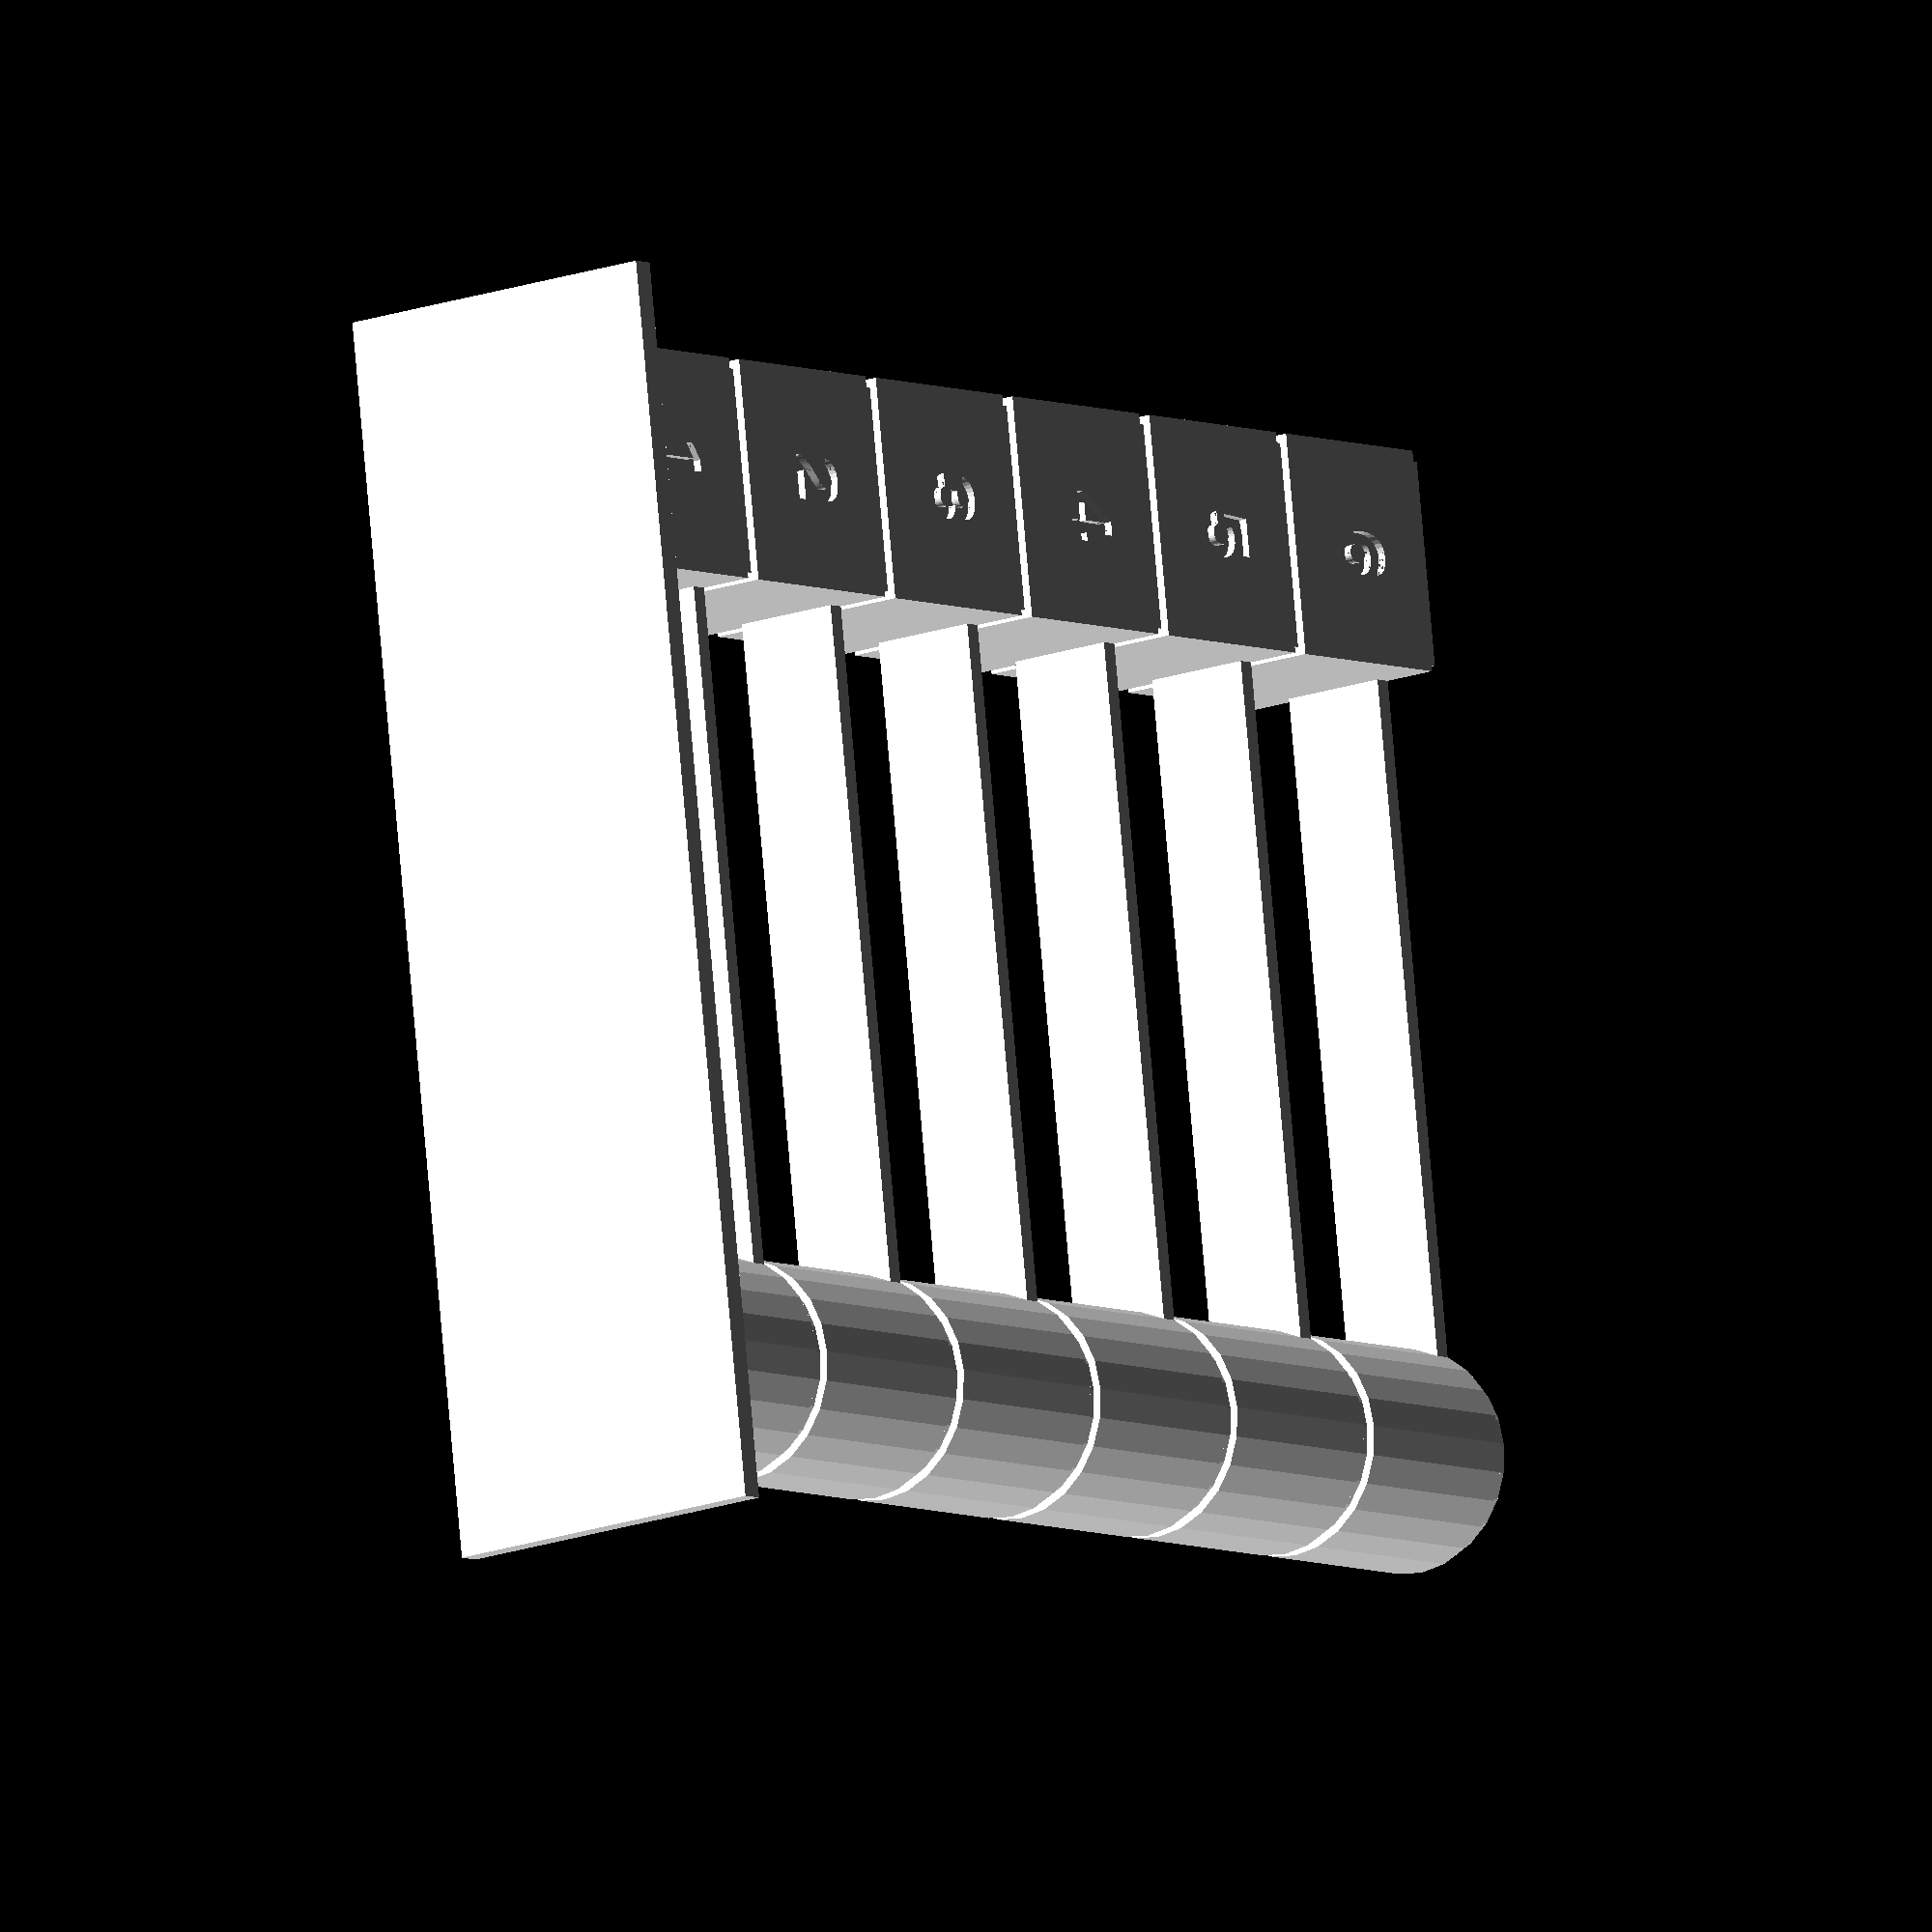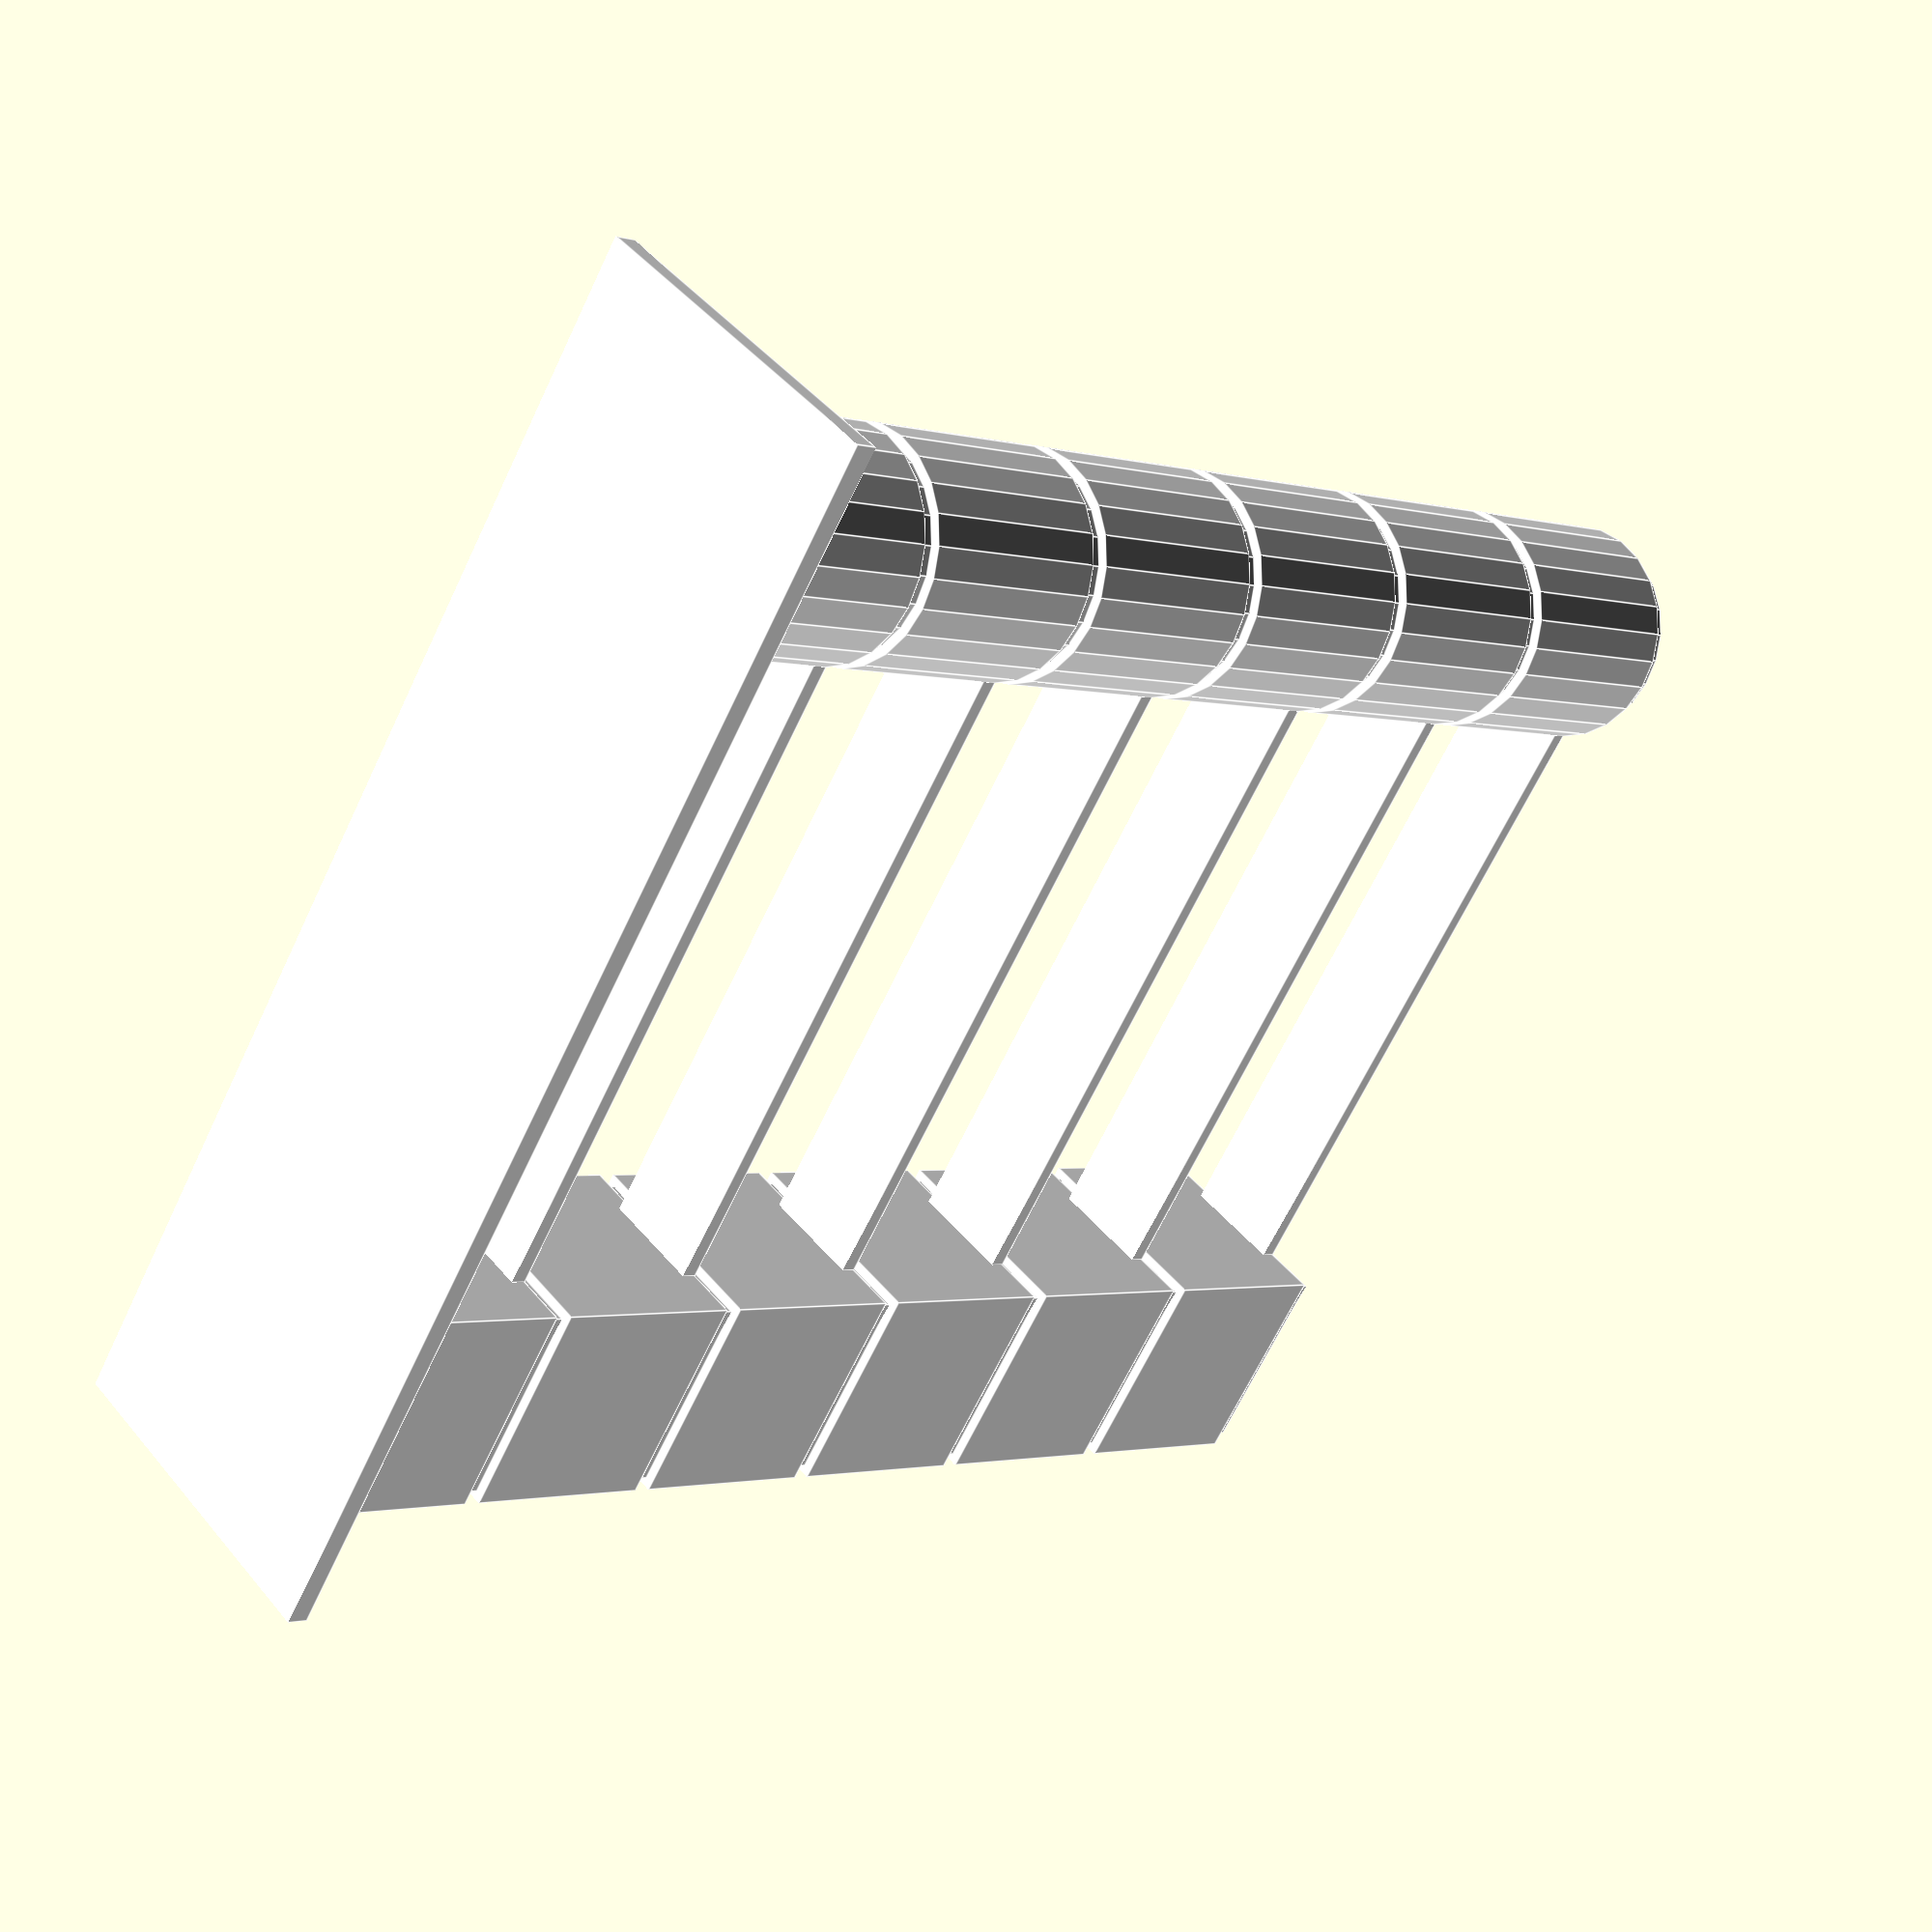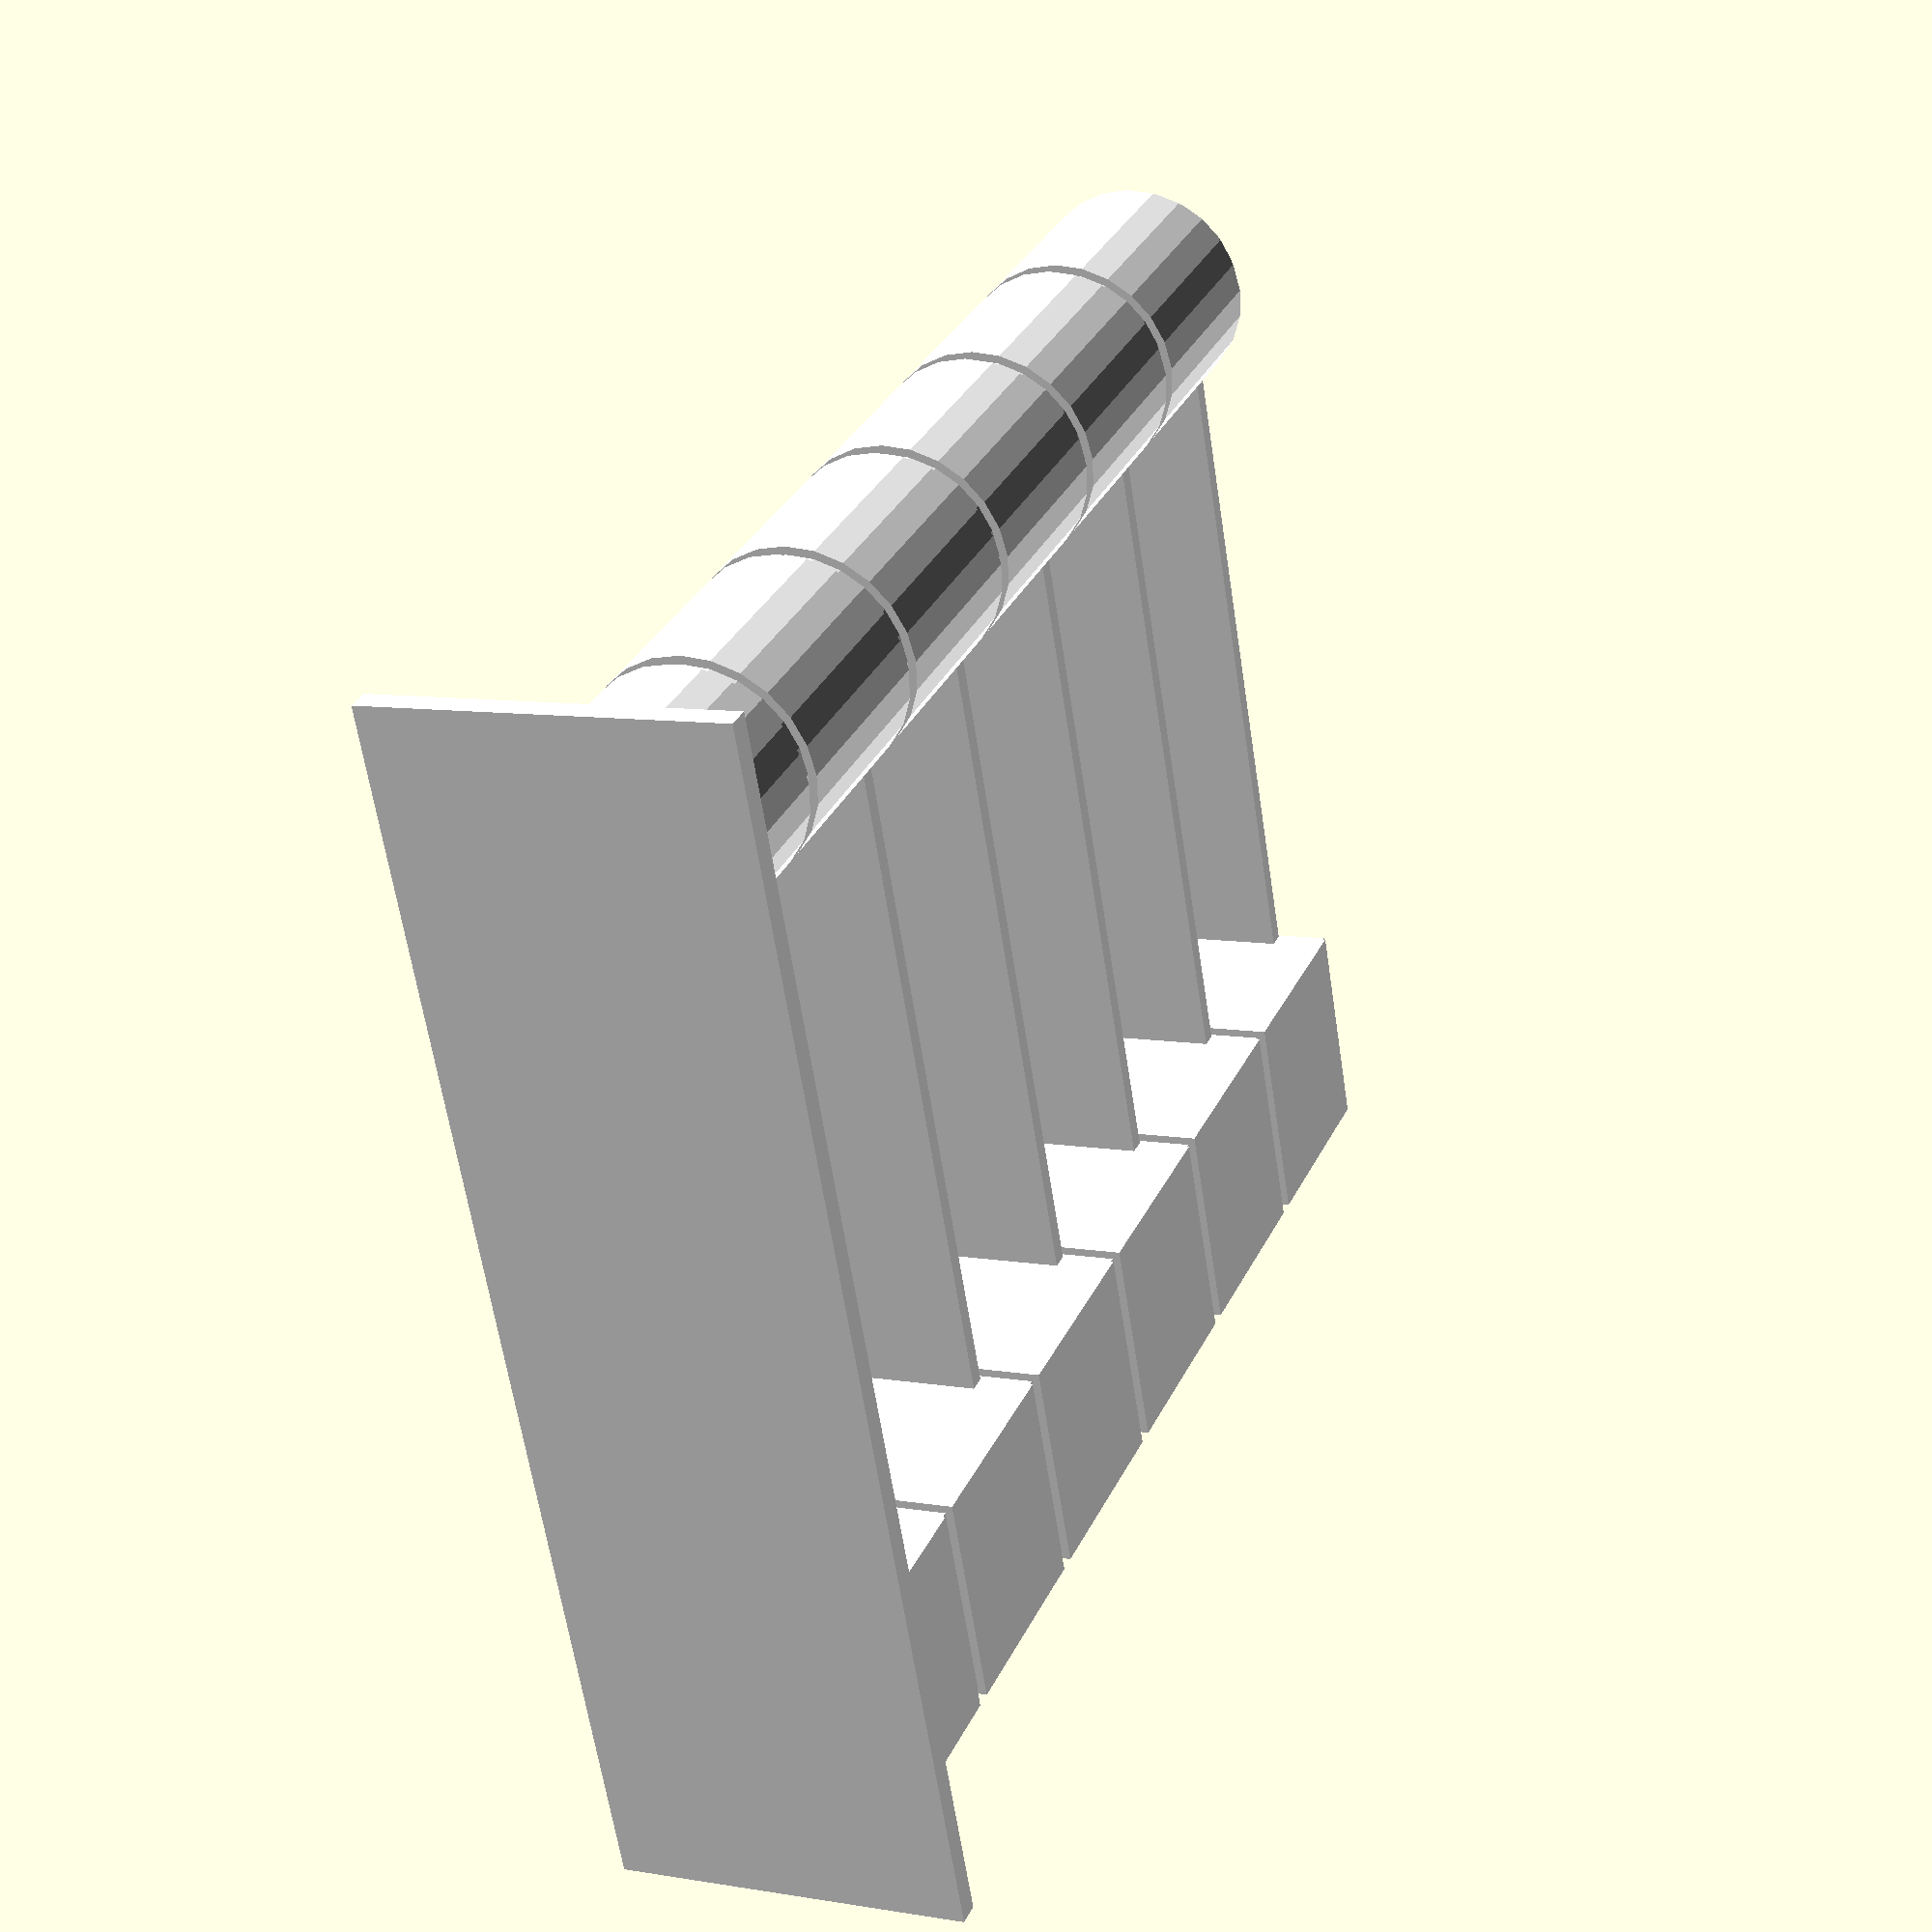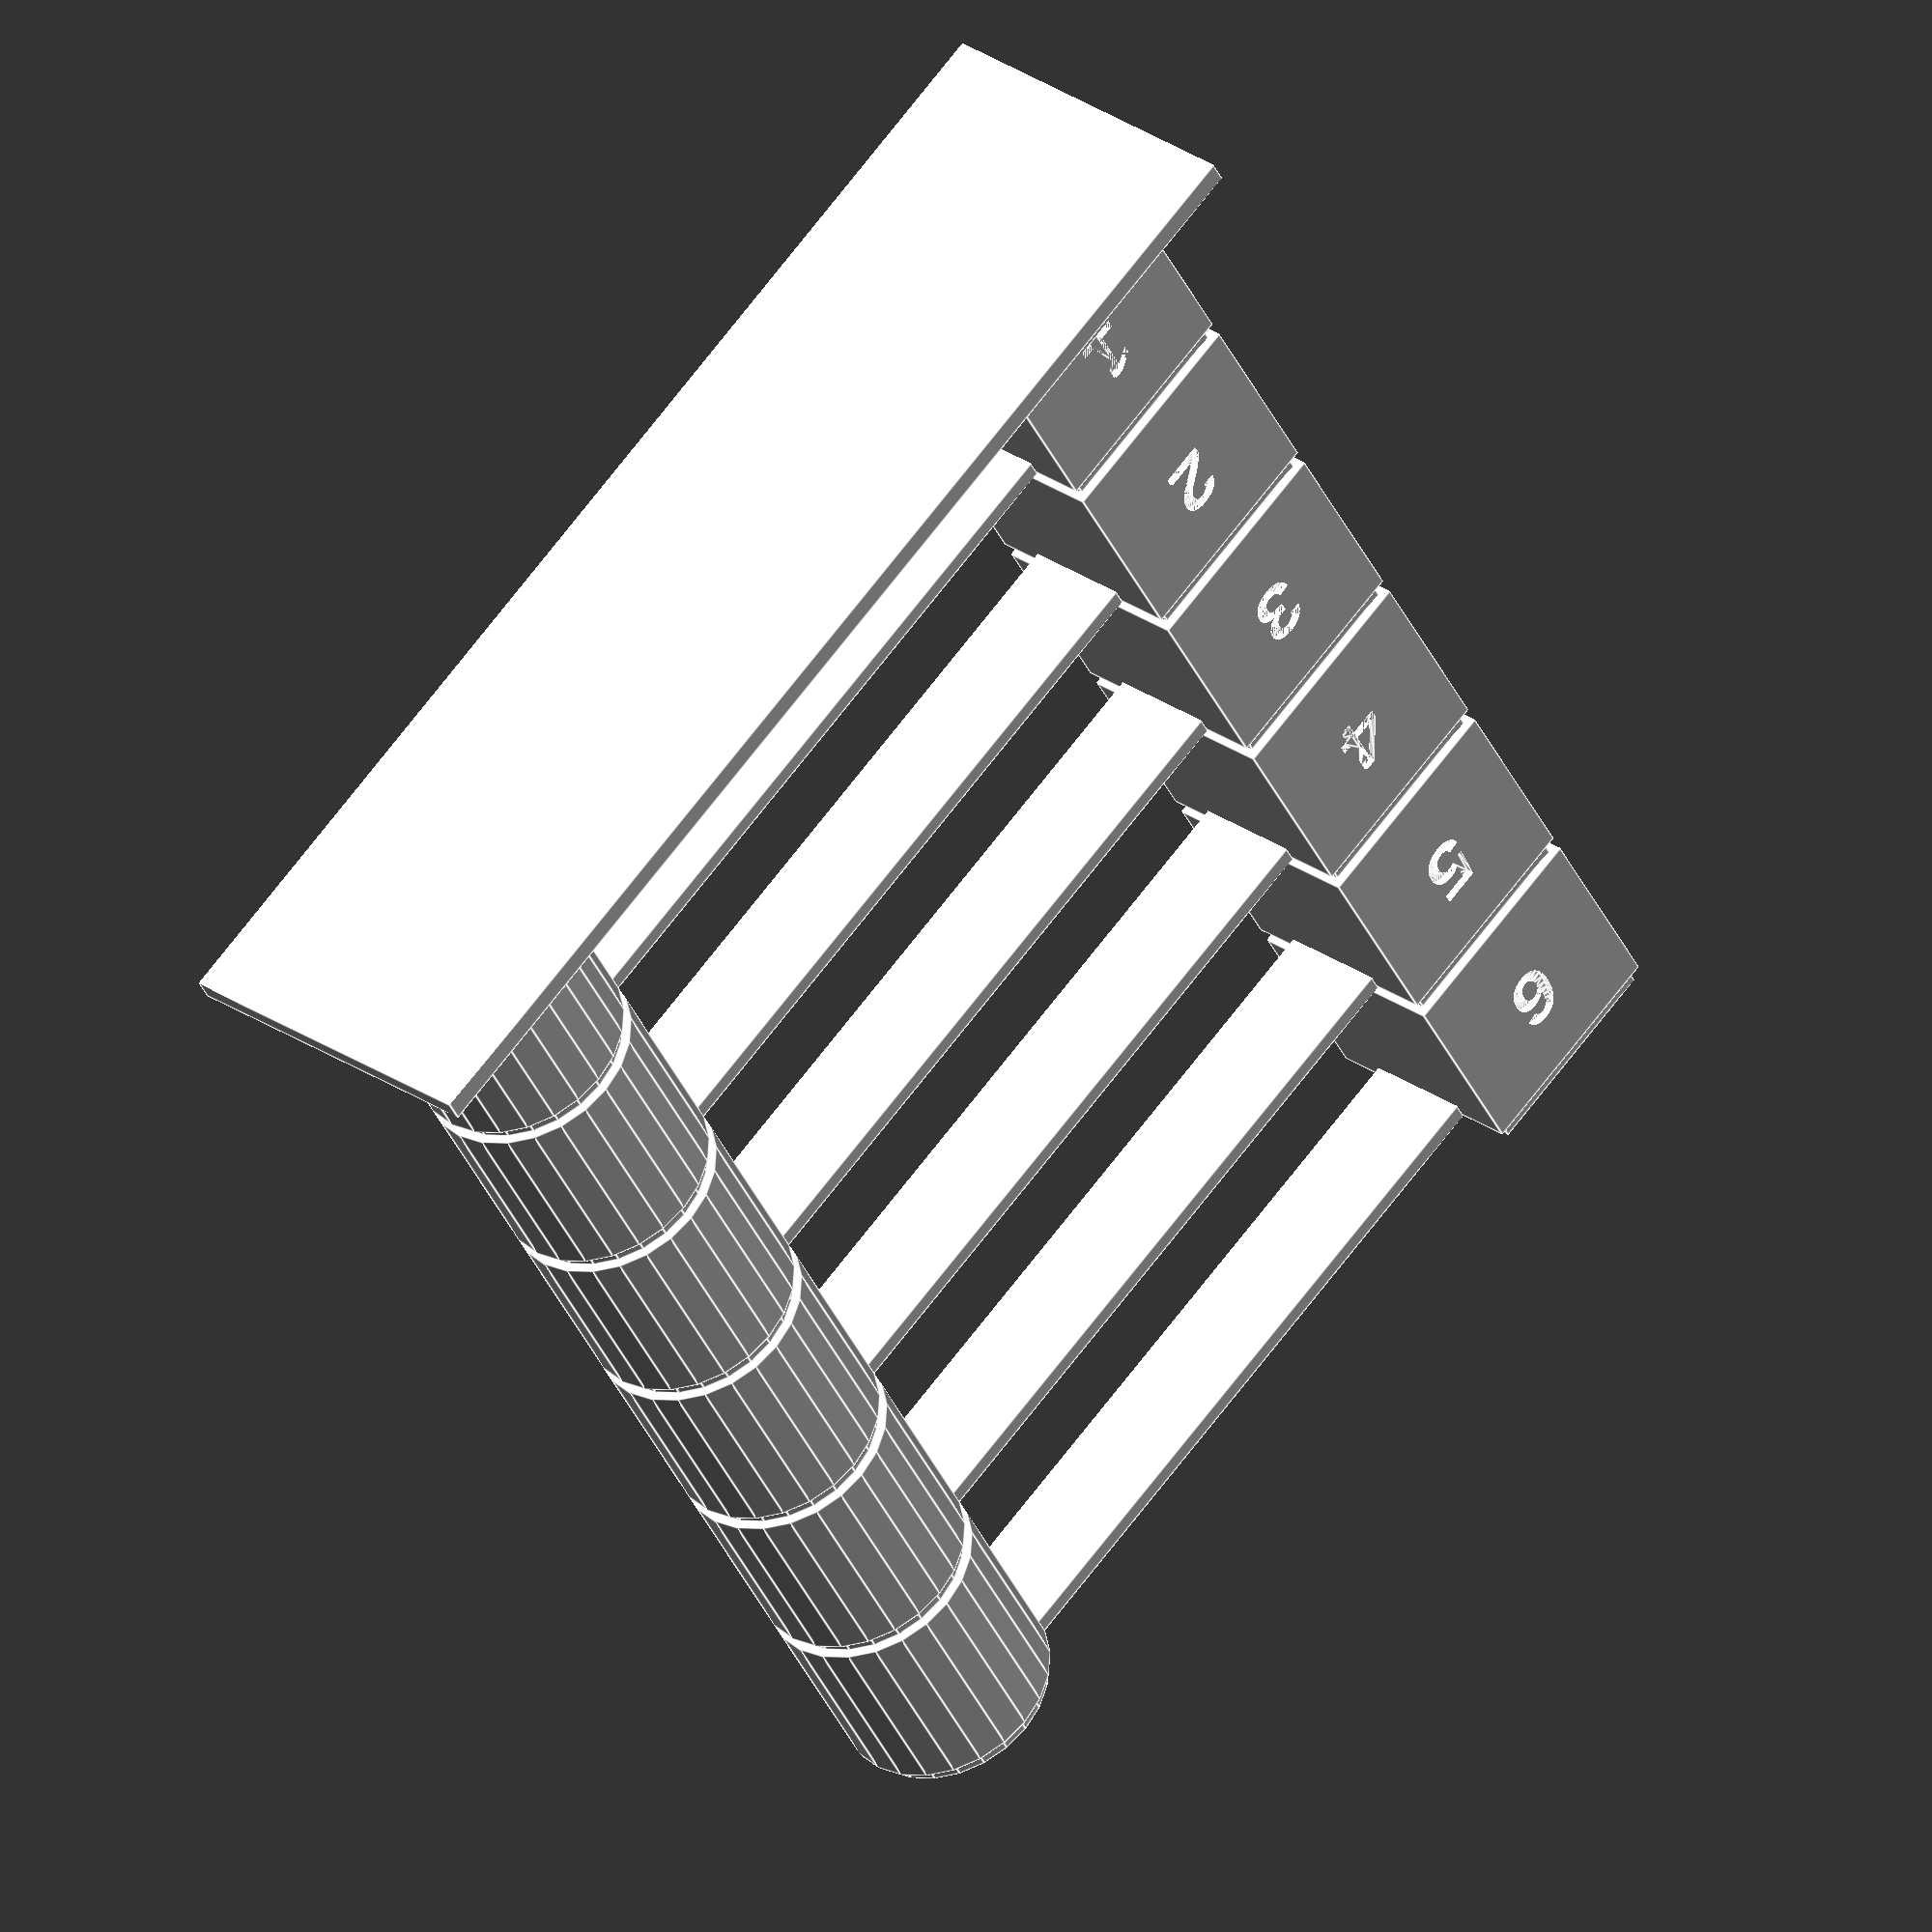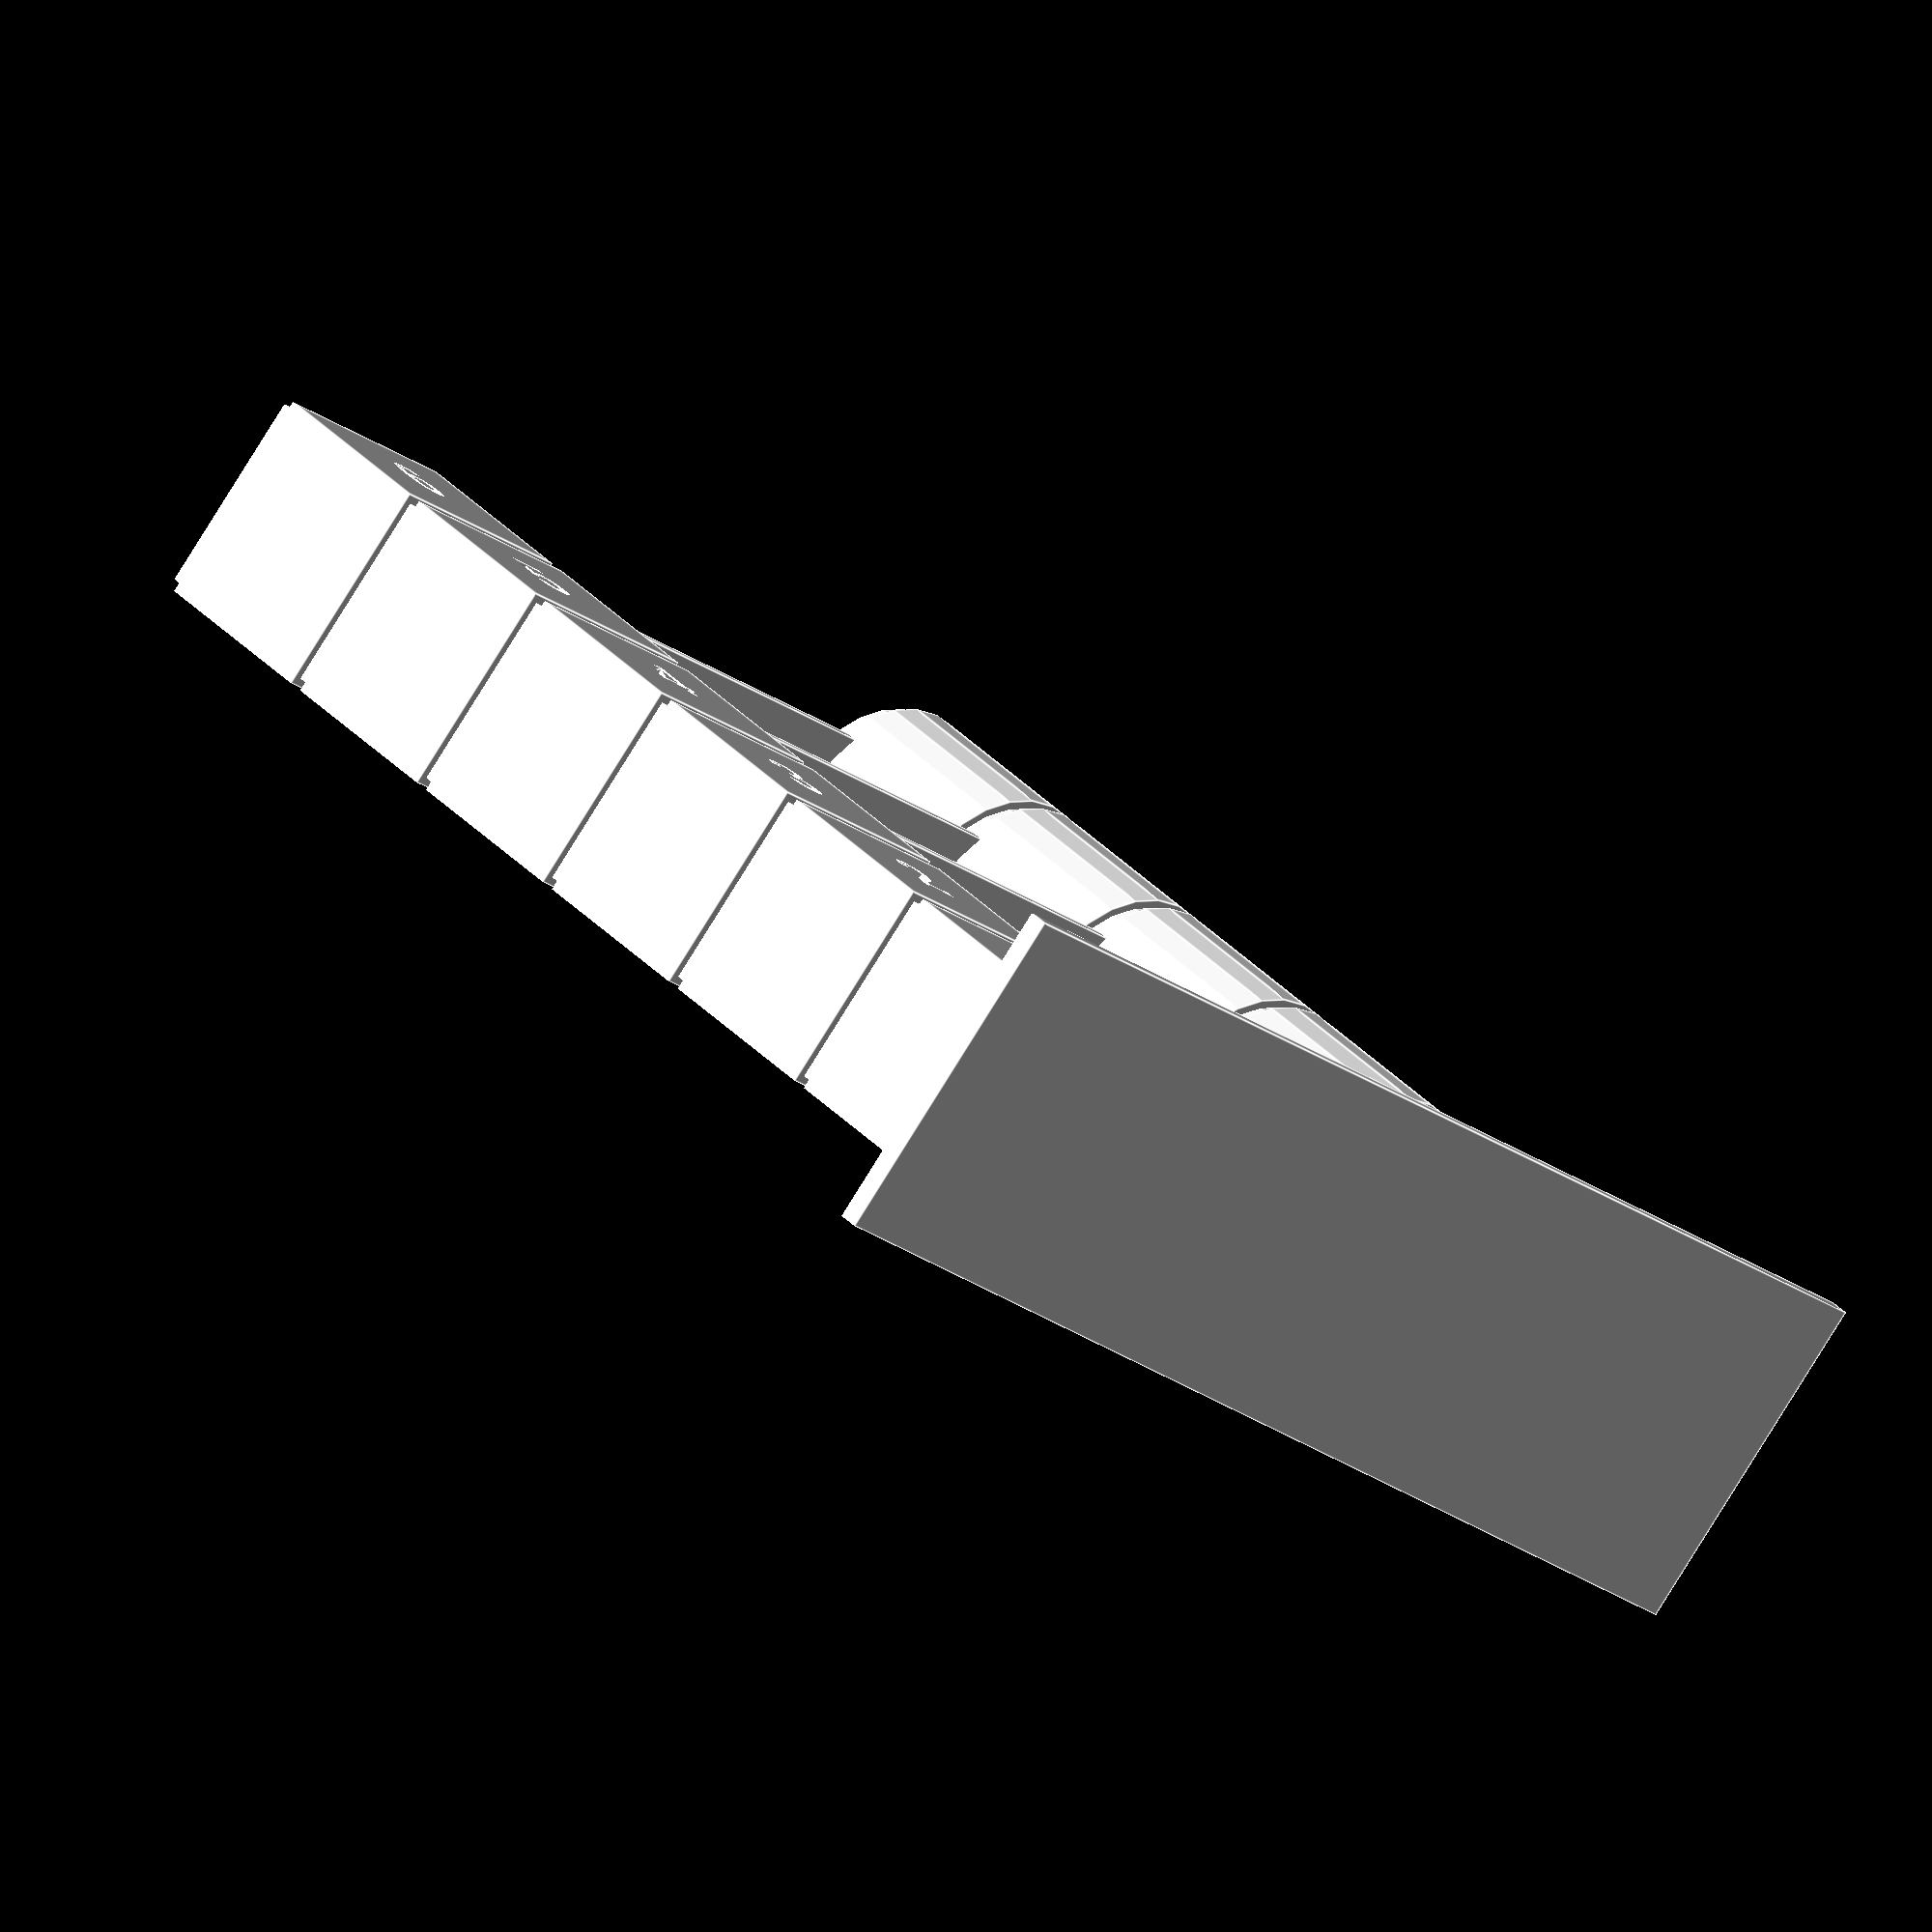
<openscad>
/* [General Parameters] */
// The label to add to the side of the tower
Tower_Label = "";

// The label to add to the bottom of the right column
Column_Label = "";

// The starting value (speed or distance) for the tower
Starting_Value = 1.0;

// The ending value (speed or distance) for the tower
Ending_Value = 6.0;

// The amount to change the value (speed or distance) between sections
Value_Change = 1.0;

// The height of the base
Base_Height = 0.801;

// The height of each section of the tower
Section_Height = 8;



/* [Advanced] */
// The font to use for tower text
Font = "Arial:style=Bold";

// The height of the section labels in relation to the height of each section
Section_Label_Height_Multiplier = 0.301;

// The height of the tower label in relation to the length of the column
Tower_Label_Height_Multiplier = 0.601;

// The height of the column label in relation to the height of each section
Column_Label_Height_Multiplier = 0.301;

// The amount to space the letters in the column label as a multiple of the font height
Column_Label_Letter_Spacing_Multiplier = 1.001;

// The thickness of walls in the tower
Wall_Thickness = 0.601;

// The width of the tower as multiples of the section height
Tower_Width_Multiplier = 5.001;

// The value to use for creating the model preview (lower is faster)
Preview_Quality_Value = 24;

// The value to use for creating the final model render (higher is more detailed)
Render_Quality_Value = 24;



/* [Development Parameters] */
Use_Preset_Viewpoint = false;



module Generate()
{
    // Add the base
    Generate_Base();

    difference()
    {
        // set the tower on top of the base
        translate([0, 0, Base_Height])
            Generate_Tower();

        // Create the tower label
        Generate_TowerLabel(Tower_Label);

        // Create the column label
        Generate_ColumnLabel(Column_Label);
    }
}



module Generate_Base()
{
    translate([-Base_Width/2, -Base_Length/2, 0])
        cube([Base_Width, Base_Length, Base_Height]);
}



module Generate_Tower()
{
    // Create each section
    for (section = [0: Section_Count - 1])
    {
        // Determine the value for this section
        value = Starting_Value + (Value_Change_Corrected * section);

        // Determine the offset of the section
        z_offset = section*Section_Height;

        // Generate the section itself and move it into place
        translate([0, 0, z_offset])
            Generate_Section(str(value));
    }
}



module Generate_Section(label)
{
    difference()
    {
        union()
        {
            // Generate the columns on either side of the tower
            translate([-Tower_Width/2 + Cube_Size/2, 0, 0])
                Generate_SquareSectionColumn();
            translate([Tower_Width/2 - Cube_Size/2, 0, 0])
                Generate_RoundSectionColumn();

            // Generate the bridge at the top of the section
            Generate_SectionBridge();
        }

        // Carve out the text for this section
        Generate_SectionLabel(label);
    }
}




module Generate_SquareSectionColumn()
{
    hollow_size = Cube_Size - Wall_Thickness*3;

    difference()
    {
        union()
        {
            // Create the main body of the column
            translate([-Cube_Size/2, -Cube_Size/2, 0])
                cube([Cube_Size, Cube_Size, Cube_Size - Cap_Height]);

            // Create inset caps on top of the column
            translate([-Cap_Size/2, -Cap_Size/2, Cube_Size - Cap_Height])
                cube([Cap_Size, Cap_Size, Cap_Height]);
        }

        translate([-hollow_size/2, -hollow_size/2, -iota])
            cube([hollow_size, hollow_size, Cube_Size + iota*2]);
    }
}



module Generate_RoundSectionColumn()
{
    hollow_size = Cube_Size - Wall_Thickness*3;

    difference()
    {
        union()
        {
            // Create the main body of the column
            cylinder(d=Cube_Size, Cube_Size - Cap_Height);

            // Create inset caps on top of the column
            translate([0, 0, Cube_Size - Cap_Height])
                cylinder(d=Cap_Size, Cap_Height);
        }

        translate([0, 0, -iota])
            cylinder(d=hollow_size, Cube_Size + iota*2);
    }
}



module Generate_SectionBridge()
{
    // Generate the bridge proper
    translate([0, 0, Cube_Size - Bridge_Thickness - Cap_Height])
    difference()
    {
        translate([-Tower_Width/2 + Cube_Size, -Bridge_Length/2, 0])
            cube([Tower_Width - Cube_Size - Cube_Size/2, Bridge_Length, Bridge_Thickness]);
        translate([Tower_Width/2 - Cube_Size/2, 0, -iota])
            cylinder(d=Cube_Size, Cube_Size);
    }
}



module Generate_SectionLabel(label)
{
    label_depth = Wall_Thickness/2;

    translate([-Tower_Width/2 + Cube_Size/2, -Cube_Size/2 - iota, Cube_Size/2])
    rotate([90, 0, 0])
    translate([0, 0, -label_depth])
    linear_extrude(label_depth + iota)
        text(text=label, font=Font, size=Section_Label_Font_Size, halign="center", valign="center");
}



module Generate_TowerLabel(label)
{
    translate([-Tower_Width/2 - iota, 0, Cube_Size/2])
    rotate([90, -90, -90])
    translate([0, 0, -Label_Depth])
    linear_extrude(Label_Depth + iota)
        text(text=label, font=Font, size=Tower_Label_Font_Size, halign="left", valign="center");
}



module Generate_ColumnLabel(label)
{
    // This function is rushed and hacky, but it works...

    letter_radius = Cube_Size/2 - Label_Depth;
    letter_sweep_angle = (Column_Label_Font_Size / (2 * PI * letter_radius)) * 360;
    label_sweep_angle = len(label) * letter_sweep_angle + (len(label) - 1) * letter_sweep_angle * Column_Label_Letter_Spacing_Multiplier;
    start_angle = -label_sweep_angle/4;
    echo(start_angle=start_angle);

    translate([Tower_Width/2 - Cube_Size/2, 0, Base_Height + Cube_Size/2])
    difference()
    {
        for (i = [0: 1: len(label)-1])
        {
            letter = label[i];
            z_angle = (i-(len(label)-1)/2)*letter_sweep_angle*Column_Label_Letter_Spacing_Multiplier;
            rotate([0, 0, z_angle])
            rotate([90, 0, 0])
            linear_extrude(Cube_Size)
                text(text=letter, font=Font, size=Column_Label_Font_Size, halign="center", valign="center");
        }

        translate([0, 0, -Column_Label_Font_Size])
            cylinder(r=letter_radius, Column_Label_Font_Size*3);
    }
}



// Global parameters
iota = 0.001;
$fn = $preview ? Preview_Quality_Value : Render_Quality_Value;



// Calculated parameters

// Ensure the value change has the correct sign
Value_Change_Corrected = Ending_Value > Starting_Value
    ? abs(Value_Change)
    : -abs(Value_Change);

// Determine how many sections to generate
Section_Count = ceil(abs(Ending_Value - Starting_Value) / abs(Value_Change) + 1);

// Determine the size (width and length) of each column cube
Cube_Size = Section_Height;

// Determine the size (width and length) of the inset cap at the top of each column cube
Cap_Size = Cube_Size - Wall_Thickness;

// Determine the height of the inset cap at the top of each column cube
Cap_Height = Wall_Thickness;

// Determine the bridge thickness
Bridge_Thickness = Wall_Thickness;

// Deteermine the length (in the y direction) of the bridge
Bridge_Length = Cube_Size/2;


// Calculate the width (in the x direction) of the tower
Tower_Width = Cube_Size*Tower_Width_Multiplier;

// Calculate the length (in the y direction) of the tower
Tower_Length = Cube_Size;

// Calculate the amount to expand the base beyond the size of the tower
Base_Extension = Wall_Thickness*4;

// Calculate the width (in the x direction) of the base of the tower
Base_Width = Tower_Width + Base_Extension*2;

// Calculate the length (in the y direction) of the base of the tower
Base_Length = Tower_Length + Base_Extension*2;

// Calculate the font sizes
Section_Label_Font_Size = Cube_Size * Section_Label_Height_Multiplier;
Tower_Label_Font_Size = Cube_Size * Tower_Label_Height_Multiplier;
Column_Label_Font_Size = Cube_Size * Column_Label_Height_Multiplier; 

// Calculate the depth of the labels
Label_Depth = Wall_Thickness/2;



// Generate the model
color("white")
Generate();

if (Use_Preset_Viewpoint)
{
    $vpt=[0, 0, 35];
    $vpr=[90, 0, -60];
    $vpd=220;
}

</openscad>
<views>
elev=186.0 azim=276.3 roll=322.5 proj=o view=solid
elev=181.6 azim=54.5 roll=317.2 proj=p view=edges
elev=327.8 azim=279.3 roll=202.3 proj=p view=solid
elev=218.2 azim=229.0 roll=337.7 proj=o view=edges
elev=147.7 azim=320.3 roll=34.1 proj=o view=edges
</views>
